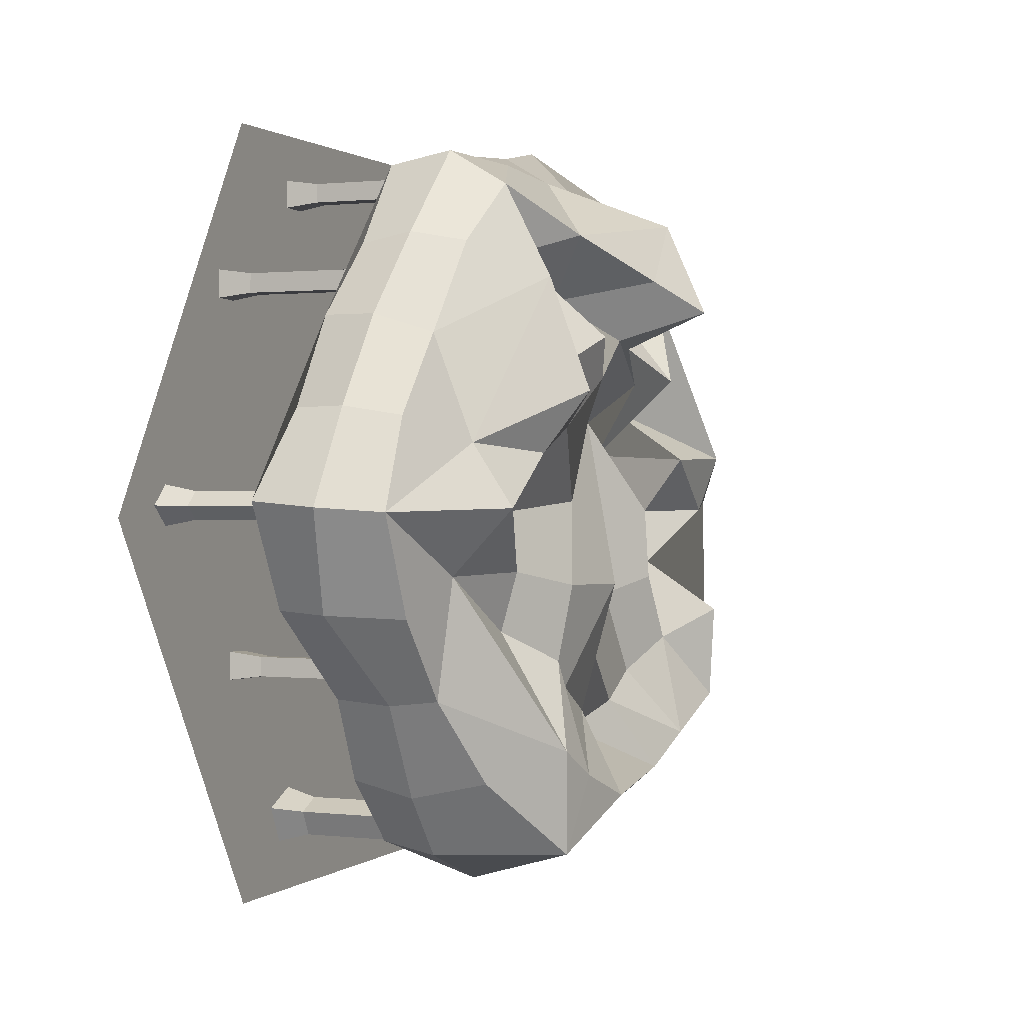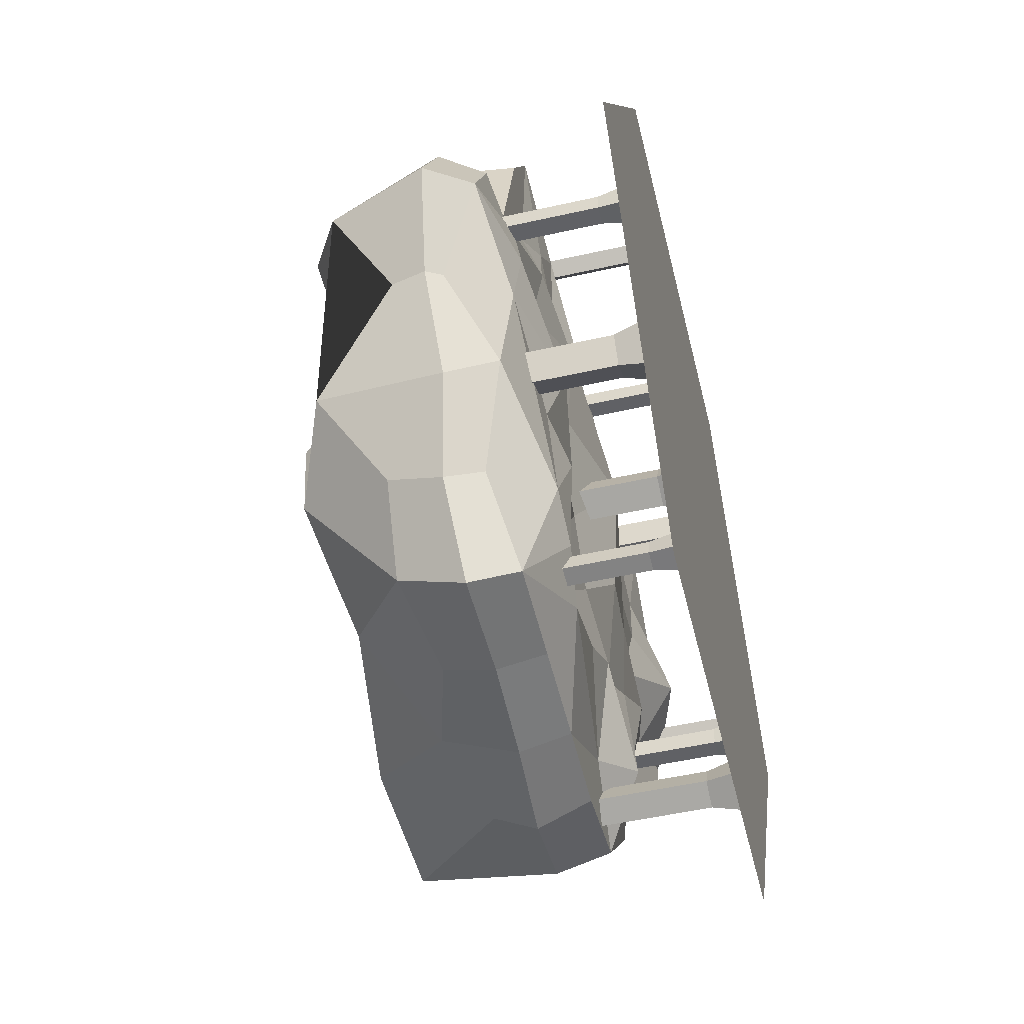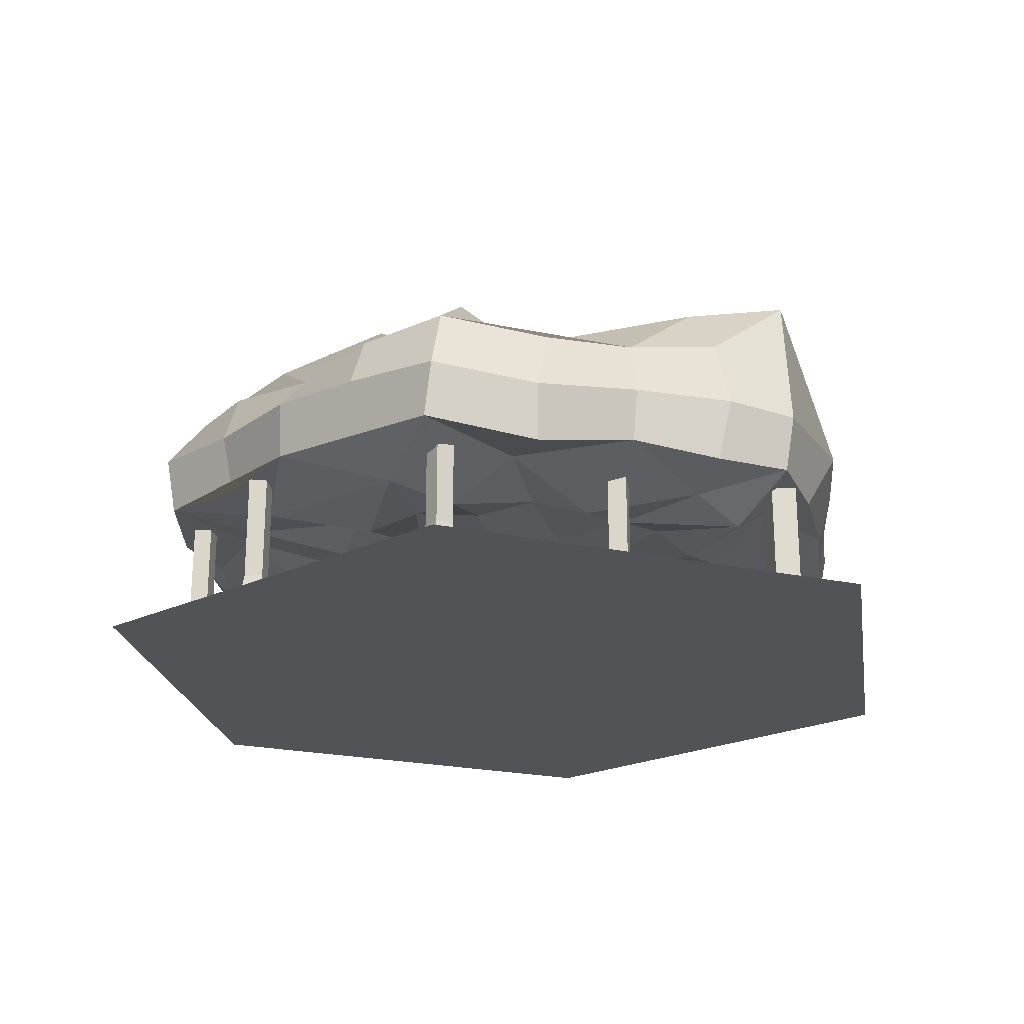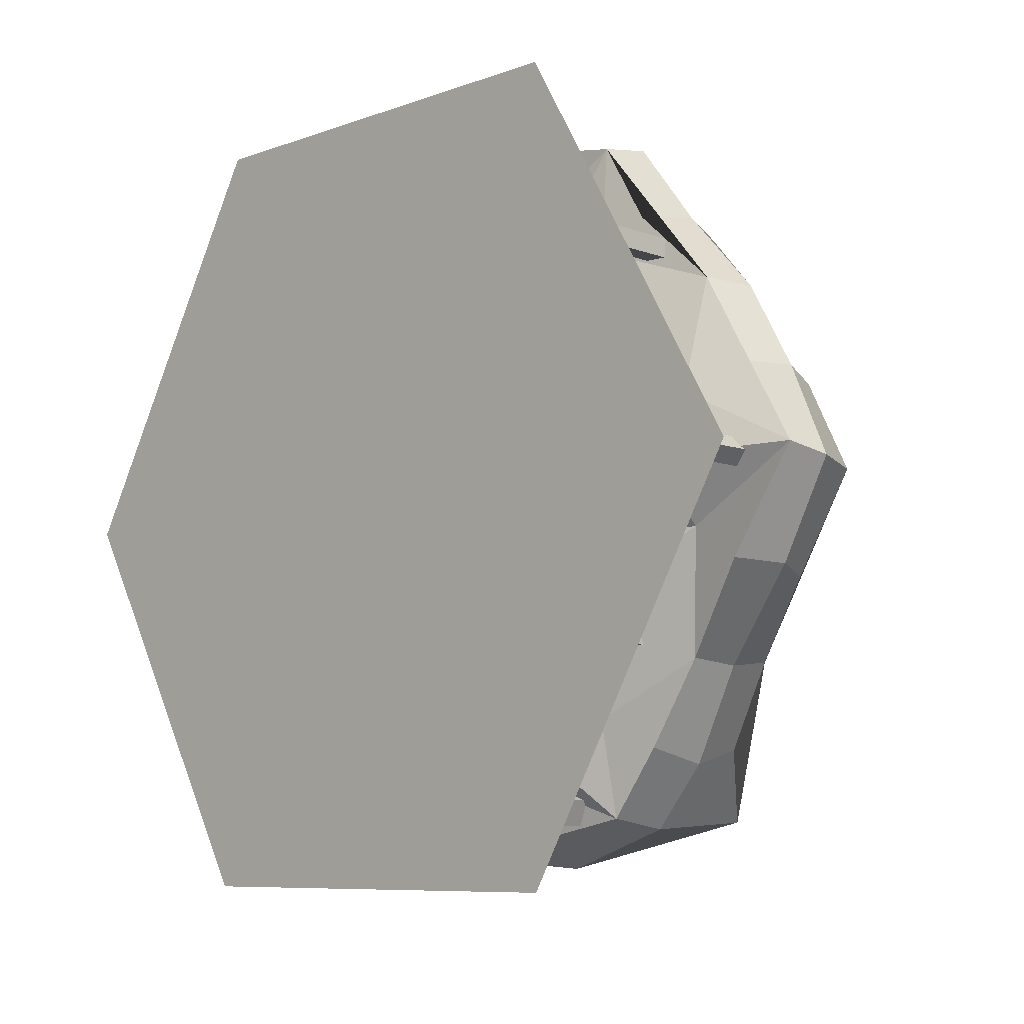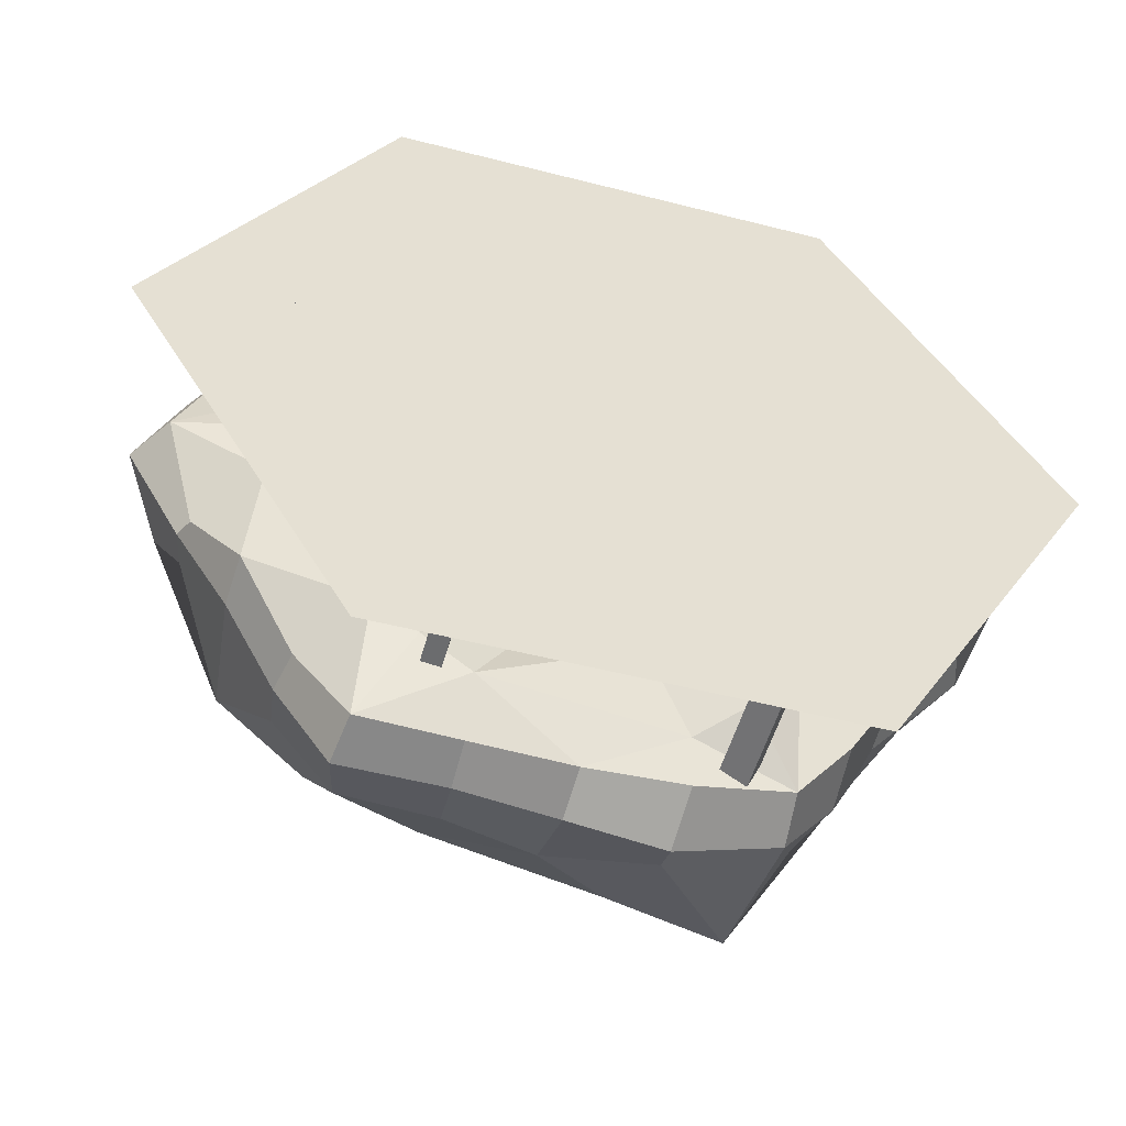
<metadata>
{"format":"obj","ext":"obj","renderer":"f3d","projection":"perspective","resolution":1024,"background":"white","views":[{"elev":0.9,"azim":113.2,"up":"+Z"},{"elev":-51.6,"azim":-76.3,"up":"+Z"},{"elev":-22.5,"azim":99.4,"up":"+Y"},{"elev":-8.2,"azim":44.7,"up":"+Z"},{"elev":-52.3,"azim":-15.4,"up":"+Z"}]}
</metadata>
<code>
o Circle
v -8.499 6.233 0.1613
v -4.217 5.708 -6.969
v 4.164 7.416 -7.213
v 8.873 5.449 0.1375
v 3.516 5.716 7.219
v -3.829 5.401 7.42
v 4.3 5.954 -2.496
v 4.354 5.867 0.0479
v -1.269 5.769 2.109
v 1.667 7.334 3.941
v 0.01581 7.905 5.273
v 3.817 7.804 2.675
v -0.1593 5.768 -5.01
v -4.398 5.174 2.522
v -4.161 5.532 -0.04326
v -4.507 7.852 -2.427
v -2.281 6.38 -3.804
v 2.128 6.561 -3.845
v -2.283 6.427 3.887
v -6.618 6.899 -3.666
v -0.1147 5.855 -7.415
v 6.548 5.495 -3.819
v 6.351 5.315 3.836
v 0.07729 5.304 7.623
v -5.894 5.174 3.217
v 4.326 6.953 1.345
v 2.785 6.931 3.384
v 6.24 7.057 0.1913
v -4.584 7.713 -4.516
v 2.831 5.638 5.747
v 6.446 5.797 -1.227
v 4.253 6.302 -1.204
v 1.856 6.613 0.2862
v 0.6336 6.874 3.077
v 0.9424 5.811 4.832
v 1.757 6.773 6.211
v 6.377 6.22 1.543
v 3.803 6.887 5.139
v -6.357 6.837 -0.01427
v -6.26 5.374 -1.345
v -3.285 7.405 -5.349
v 3.228 7.564 -5.619
v 0.9987 6.516 -4.461
v -1.156 6.362 -4.428
v 4.177 7.419 -5.01
v -6.81 7.157 1.288
v -4.383 7.018 1.254
v -4.421 6.141 -1.277
v -3.37 6.919 -3.063
v -1.27 6.21 -1.924
v 3.1 6.79 -3.182
v 0.8467 7.258 -1.58
v 1.789 7.769 -6.218
v -2.211 7.127 -6.083
v -4.54 6.343 5.307
v -1.496 6.869 2.987
v -1.111 8.725 4.614
v -2.339 6.824 0.02794
v -2.235 7.422 6.761
v -3.291 7.143 3.145
v -3.155 5.206 5.568
v 2.617 6.8 1.919
v 2.437 6.857 -1.55
v -0.02366 6.424 -3.242
v -0.1985 6.978 3.963
v -2.818 6.748 -1.574
v -3.015 5.316 1.347
v -8.706 3.045 0.09906
v -4.399 3.081 -7.633
v 4.315 3.167 -7.16
v 9.45 2.767 0.3511
v 4.091 3.239 7.667
v -4.465 2.941 7.988
v 4.531 2.311 -2.512
v 4.51 2.432 0.06717
v 0.01299 1.86 0.01392
v 2.108 2.612 3.847
v -0.000178 2.591 5.335
v 4.408 2.245 2.674
v -0.007645 2.571 -5.204
v -4.557 2.527 2.63
v -4.335 2.435 0.08365
v -4.356 2.533 -2.528
v -2.163 2.773 -3.868
v 2.231 2.673 -3.921
v -2.071 2.751 3.869
v -6.86 2.935 -3.892
v -9.378 4.029 0.02545
v -4.542 4.18 -7.843
v -0.01507 3.094 -7.774
v 4.455 4.422 -7.378
v 6.549 3.173 -3.849
v 9.348 4.1 0.2324
v 7.014 3.151 4.206
v 3.977 4.603 7.939
v 0.1751 3.204 7.646
v -4.188 4.185 7.747
v -5.916 3.126 3.311
v 4.742 2.469 1.502
v 3.35 2.938 3.272
v 6.621 1.86 0.2519
v -4.323 2.341 -5.136
v 3.137 2.939 5.914
v 6.912 2.808 -1.145
v 4.472 2.704 -1.221
v 2.299 2.444 0.08411
v 1.088 2.2 1.998
v 1.045 2.88 4.634
v 2.061 3.135 6.389
v 7.01 2.369 1.632
v 4.266 2.861 5.178
v -6.632 2.535 0.07542
v -6.648 2.709 -1.247
v -3.361 2.305 -5.84
v 3.207 2.272 -5.928
v 1.07 2.446 -4.593
v -1.099 2.804 -4.54
v 4.347 2.679 -5.076
v -6.678 2.689 1.17
v -4.451 2.8 1.301
v -4.183 2.134 -1.185
v -3.259 2.249 -3.05
v -1.059 2.669 -1.93
v 3.361 2.507 -3.219
v 1.121 2.205 -1.929
v 2.169 2.964 -6.436
v -2.25 2.44 -6.495
v -4.256 3.076 4.884
v -1.108 2.438 1.975
v -1.013 3.069 4.494
v -2.268 2.519 -0.000864
v -2.225 2.81 6.843
v -3.301 2.8 3.179
v -3.16 2.865 5.769
v -6.919 4.115 -4.003
v -0.05296 4.197 -8.096
v 6.577 4.402 -3.945
v 7.223 4.367 4.193
v -6.36 4.016 3.642
v -0.317 4.077 8.316
v 2.854 2.436 1.758
v 2.909 2.353 -1.564
v 0.02156 2.676 -3.237
v -0.002831 2.348 3.263
v -2.78 2.602 -1.603
v -2.779 2.226 1.665
v -10 0 -1e-06
v -5 0 8.66
v 5 0 8.66
v 10 0 0
v 5 0 -8.66
v -5 0 -8.66
v 8.204 -0 -0.1953
v 8.204 3.222 -0.05958
v 8.64 -0 0.2404
v 8.504 3.222 0.2404
v 8.204 -0 0.6761
v 8.204 3.222 0.5404
v 7.768 -0 0.2404
v 7.904 3.222 0.2404
v 8.204 0.7225 -0.05958
v 8.504 0.7225 0.2404
v 8.204 0.7225 0.5404
v 7.904 0.7225 0.2404
v 6 -0 4.729
v 5.901 3.222 4.822
v 5.979 -0 5.345
v 5.886 3.222 5.246
v 5.363 -0 5.324
v 5.462 3.222 5.231
v 5.385 -0 4.708
v 5.477 3.222 4.807
v 5.901 0.7225 4.822
v 5.886 0.7225 5.246
v 5.462 0.7225 5.231
v 5.477 0.7225 4.807
v 2.939 -0 7.013
v 2.839 3.222 7.106
v 2.917 -0 7.629
v 2.825 3.222 7.53
v 2.301 -0 7.608
v 2.401 3.222 7.515
v 2.323 -0 6.992
v 2.415 3.222 7.091
v 2.839 0.7225 7.106
v 2.825 0.7225 7.53
v 2.401 0.7225 7.515
v 2.415 0.7225 7.091
v 5.561 -0 -3.628
v 5.461 3.222 -3.535
v 5.539 -0 -3.012
v 5.447 3.222 -3.111
v 4.923 -0 -3.033
v 5.023 3.222 -3.126
v 4.945 -0 -3.649
v 5.037 3.222 -3.55
v 5.461 0.7225 -3.535
v 5.447 0.7225 -3.111
v 5.023 0.7225 -3.126
v 5.037 0.7225 -3.55
v 3.346 -0 -7.502
v 3.281 3.222 -7.317
v 3.731 -0 -6.7
v 3.546 3.222 -6.765
v 2.929 -0 -6.315
v 2.994 3.222 -6.5
v 2.544 -0 -7.117
v 2.729 3.222 -7.052
v 3.281 0.7225 -7.317
v 3.546 0.7225 -6.765
v 2.994 0.7225 -6.5
v 2.729 0.7225 -7.052
v -2.786 -0 -6.599
v -2.864 3.222 -6.488
v -2.68 -0 -5.992
v -2.791 3.222 -6.07
v -3.287 -0 -5.885
v -3.209 3.222 -5.996
v -3.393 -0 -6.492
v -3.282 3.222 -6.414
v -2.864 0.7225 -6.488
v -2.791 0.7225 -6.07
v -3.209 0.7225 -5.996
v -3.282 0.7225 -6.414
v -5.688 -0 -3.322
v -5.638 3.222 -3.106
v -4.834 -0 -2.79
v -5.05 3.222 -2.74
v -5.366 -0 -1.935
v -5.416 3.222 -2.151
v -6.221 -0 -2.468
v -6.005 3.222 -2.518
v -5.638 0.7225 -3.106
v -5.05 0.7225 -2.74
v -5.416 0.7225 -2.151
v -6.005 0.7225 -2.518
v -6.542 -0 0.7924
v -6.641 3.222 0.8849
v -6.563 -0 1.408
v -6.656 3.222 1.309
v -7.179 -0 1.387
v -7.08 3.222 1.294
v -7.157 -0 0.771
v -7.065 3.222 0.8702
v -6.641 0.7225 0.8849
v -6.656 0.7225 1.309
v -7.08 0.7225 1.294
v -7.065 0.7225 0.8702
v -4.005 -0 5.263
v -4.141 3.222 5.252
v -4.473 -0 5.663
v -4.463 3.222 5.528
v -4.874 -0 5.195
v -4.739 3.222 5.206
v -4.406 -0 4.794
v -4.417 3.222 4.93
v -4.141 0.7225 5.252
v -4.463 0.7225 5.528
v -4.739 0.7225 5.206
v -4.417 0.7225 4.93
v -1.339 -0 7.262
v -1.475 3.222 7.252
v -1.807 -0 7.663
v -1.797 3.222 7.527
v -2.208 -0 7.195
v -2.073 3.222 7.205
v -1.74 -0 6.794
v -1.751 3.222 6.929
v -1.475 0.7225 7.252
v -1.797 0.7225 7.527
v -2.073 0.7225 7.205
v -1.751 0.7225 6.929
v -0.4541 -0 -1.716
v -0.5312 3.222 -1.508
v -0.03445 -0 -0.8007
v -0.2423 3.222 -0.8779
v -0.9497 -0 -0.3811
v -0.8725 3.222 -0.589
v -1.369 -0 -1.296
v -1.161 3.222 -1.219
v -0.5312 0.7225 -1.508
v -0.2423 0.7225 -0.8779
v -0.8725 0.7225 -0.589
v -1.161 0.7225 -1.219
v 3.027 -0 0.6279
v 2.858 3.222 0.7724
v 2.951 -0 1.632
v 2.806 3.222 1.464
v 1.947 -0 1.556
v 2.115 3.222 1.411
v 2.023 -0 0.5519
v 2.167 3.222 0.7201
v 2.858 0.7225 0.7724
v 2.806 0.7225 1.464
v 2.115 0.7225 1.411
v 2.167 0.7225 0.7201
v -7.925 4.988 -1.93
v -2.165 5.277 -7.549
v 5.234 6.013 -5.657
v 7.953 5.378 2.078
v 2.177 5.203 7.794
v -5.293 5.154 5.598
v -5.581 5.592 -5.433
v 2.217 5.295 -7.598
v 7.677 5.33 -2.061
v 5.188 5.54 5.833
v -1.798 5.301 7.437
v -7.481 6.009 1.988
v -5.743 4.379 -5.904
v -8.111 4.239 -1.975
v 2.093 4.308 -8.242
v -2.22 4.154 -7.888
v 8.435 3.836 -1.966
v 5.564 4.431 -6.002
v 5.55 4.404 6.037
v 8.371 4.241 2.272
v -8.465 3.956 2.027
v -5.708 4.075 6.045
v -2.21 3.938 8.676
v 2.051 4.208 8.072
v -7.897 3.898 -1.923
v -2.231 3.084 -7.711
v 5.503 3.042 -5.684
v 7.961 2.978 2.253
v 2.158 3.051 7.939
v -5.589 2.942 5.983
v -5.549 3.553 -5.731
v 2.197 3.158 -7.585
v 8.075 2.639 -1.913
v 5.265 3.075 5.838
v -2.18 3.072 7.879
v -7.86 3.024 1.943
f 309 303 2 89
f 311 304 3 91
f 313 305 4 93
f 315 306 5 95
f 1 308 25 46
f 317 308 1 88
f 319 307 6 97
f 62 33 9 34
f 12 37 26
f 5 306 23 38
f 5 30 36
f 5 38 30
f 4 31 28
f 3 304 21 53
f 3 45 22 299
f 63 52 9 33
f 13 54 44
f 2 303 20 29
f 64 50 9 52
f 7 45 51
f 3 53 42
f 2 29 41
f 1 46 39
f 16 40 48
f 6 307 24 59
f 65 35 10 34
f 66 50 17 49
f 19 61 57
f 67 56 9 58
f 6 61 55
f 310 297 20 135
f 312 298 21 136
f 314 299 22 137
f 316 300 23 138
f 46 55 14
f 46 25 55
f 25 302 6 55
f 318 302 25 139
f 320 301 24 140
f 27 62 34 10
f 12 26 62 27
f 26 8 33 62
f 26 28 8
f 26 37 28
f 37 4 28
f 38 37 12
f 38 23 37
f 23 300 4 37
f 36 35 11
f 36 30 35
f 30 10 35
f 30 27 10
f 30 38 27
f 38 12 27
f 28 32 8
f 28 31 32
f 31 7 32
f 53 54 13
f 53 21 54
f 21 298 2 54
f 22 31 4 305
f 22 45 31
f 45 7 31
f 32 63 33 8
f 7 51 63 32
f 51 18 52 63
f 44 41 17
f 44 54 41
f 54 2 41
f 29 40 16
f 29 20 40
f 20 297 1 40
f 43 64 52 18
f 13 44 64 43
f 44 17 50 64
f 51 42 18
f 51 45 42
f 45 3 42
f 42 43 18
f 42 53 43
f 53 13 43
f 41 49 17
f 41 29 49
f 29 16 49
f 39 47 15
f 39 46 47
f 46 14 47
f 48 39 15
f 48 40 39
f 40 1 39
f 59 36 11
f 59 24 36
f 24 301 5 36
f 56 65 34 9
f 19 57 65 56
f 57 11 35 65
f 48 66 49 16
f 15 58 66 48
f 58 9 50 66
f 57 59 11
f 57 61 59
f 61 6 59
f 47 67 58 15
f 14 60 67 47
f 60 19 56 67
f 55 60 14
f 55 61 60
f 61 19 60
f 309 89 69 327
f 311 91 70 328
f 313 93 71 329
f 315 95 72 330
f 68 119 98 332
f 317 88 68 332
f 319 97 73 331
f 141 107 76 106
f 79 99 110
f 72 111 94 330
f 72 109 103
f 72 103 111
f 71 101 104
f 70 126 90 328
f 70 323 92 118
f 142 106 76 125
f 80 117 127
f 69 102 87 327
f 143 125 76 123
f 74 124 118
f 70 115 126
f 69 114 102
f 68 112 119
f 83 121 113
f 73 132 96 331
f 144 107 77 108
f 145 122 84 123
f 86 130 134
f 146 131 76 129
f 73 128 134
f 310 135 87 321
f 312 136 90 322
f 314 137 92 323
f 316 138 94 324
f 119 81 128
f 119 128 98
f 98 128 73 326
f 318 139 98 326
f 320 140 96 325
f 100 77 107 141
f 79 100 141 99
f 99 141 106 75
f 99 75 101
f 99 101 110
f 110 101 71
f 111 79 110
f 111 110 94
f 94 110 71 324
f 109 78 108
f 109 108 103
f 103 108 77
f 103 77 100
f 103 100 111
f 111 100 79
f 101 75 105
f 101 105 104
f 104 105 74
f 126 80 127
f 126 127 90
f 90 127 69 322
f 92 329 71 104
f 92 104 118
f 118 104 74
f 105 75 106 142
f 74 105 142 124
f 124 142 125 85
f 117 84 114
f 117 114 127
f 127 114 69
f 102 83 113
f 102 113 87
f 87 113 68 321
f 116 85 125 143
f 80 116 143 117
f 117 143 123 84
f 124 85 115
f 124 115 118
f 118 115 70
f 115 85 116
f 115 116 126
f 126 116 80
f 114 84 122
f 114 122 102
f 102 122 83
f 112 82 120
f 112 120 119
f 119 120 81
f 121 82 112
f 121 112 113
f 113 112 68
f 132 78 109
f 132 109 96
f 96 109 72 325
f 129 76 107 144
f 86 129 144 130
f 130 144 108 78
f 121 83 122 145
f 82 121 145 131
f 131 145 123 76
f 130 78 132
f 130 132 134
f 134 132 73
f 120 82 131 146
f 81 120 146 133
f 133 146 129 86
f 128 81 133
f 128 133 134
f 134 133 86
f 151 152 147 150
f 148 149 150 147
f 161 154 156 162
f 162 156 158 163
f 174 168 170 175
f 164 160 154 161
f 163 158 160 164
f 173 166 168 174
f 153 161 162 155
f 155 162 163 157
f 159 164 161 153
f 157 163 164 159
f 176 172 166 173
f 175 170 172 176
f 165 173 174 167
f 167 174 175 169
f 171 176 173 165
f 169 175 176 171
f 186 180 182 187
f 185 178 180 186
f 188 184 178 185
f 187 182 184 188
f 177 185 186 179
f 179 186 187 181
f 183 188 185 177
f 181 187 188 183
f 198 192 194 199
f 197 190 192 198
f 200 196 190 197
f 199 194 196 200
f 189 197 198 191
f 191 198 199 193
f 195 200 197 189
f 193 199 200 195
f 210 204 206 211
f 209 202 204 210
f 212 208 202 209
f 211 206 208 212
f 201 209 210 203
f 203 210 211 205
f 207 212 209 201
f 205 211 212 207
f 222 216 218 223
f 221 214 216 222
f 224 220 214 221
f 223 218 220 224
f 213 221 222 215
f 215 222 223 217
f 219 224 221 213
f 217 223 224 219
f 234 228 230 235
f 233 226 228 234
f 236 232 226 233
f 235 230 232 236
f 225 233 234 227
f 227 234 235 229
f 231 236 233 225
f 229 235 236 231
f 246 240 242 247
f 245 238 240 246
f 248 244 238 245
f 247 242 244 248
f 237 245 246 239
f 239 246 247 241
f 243 248 245 237
f 241 247 248 243
f 258 252 254 259
f 257 250 252 258
f 260 256 250 257
f 259 254 256 260
f 249 257 258 251
f 251 258 259 253
f 255 260 257 249
f 253 259 260 255
f 270 264 266 271
f 269 262 264 270
f 272 268 262 269
f 271 266 268 272
f 261 269 270 263
f 263 270 271 265
f 267 272 269 261
f 265 271 272 267
f 282 276 278 283
f 281 274 276 282
f 284 280 274 281
f 283 278 280 284
f 273 281 282 275
f 275 282 283 277
f 279 284 281 273
f 277 283 284 279
f 294 288 290 295
f 293 286 288 294
f 296 292 286 293
f 295 290 292 296
f 285 293 294 287
f 287 294 295 289
f 291 296 293 285
f 289 295 296 291
f 135 20 303 309
f 136 21 304 311
f 137 22 305 313
f 138 23 306 315
f 139 25 308 317
f 140 24 307 319
f 88 1 297 310
f 89 2 298 312
f 91 3 299 314
f 93 4 300 316
f 97 6 302 318
f 95 5 301 320
f 135 309 327 87
f 136 311 328 90
f 137 313 329 92
f 138 315 330 94
f 139 317 332 98
f 140 319 331 96
f 88 310 321 68
f 89 312 322 69
f 91 314 323 70
f 93 316 324 71
f 97 318 326 73
f 95 320 325 72

</code>
